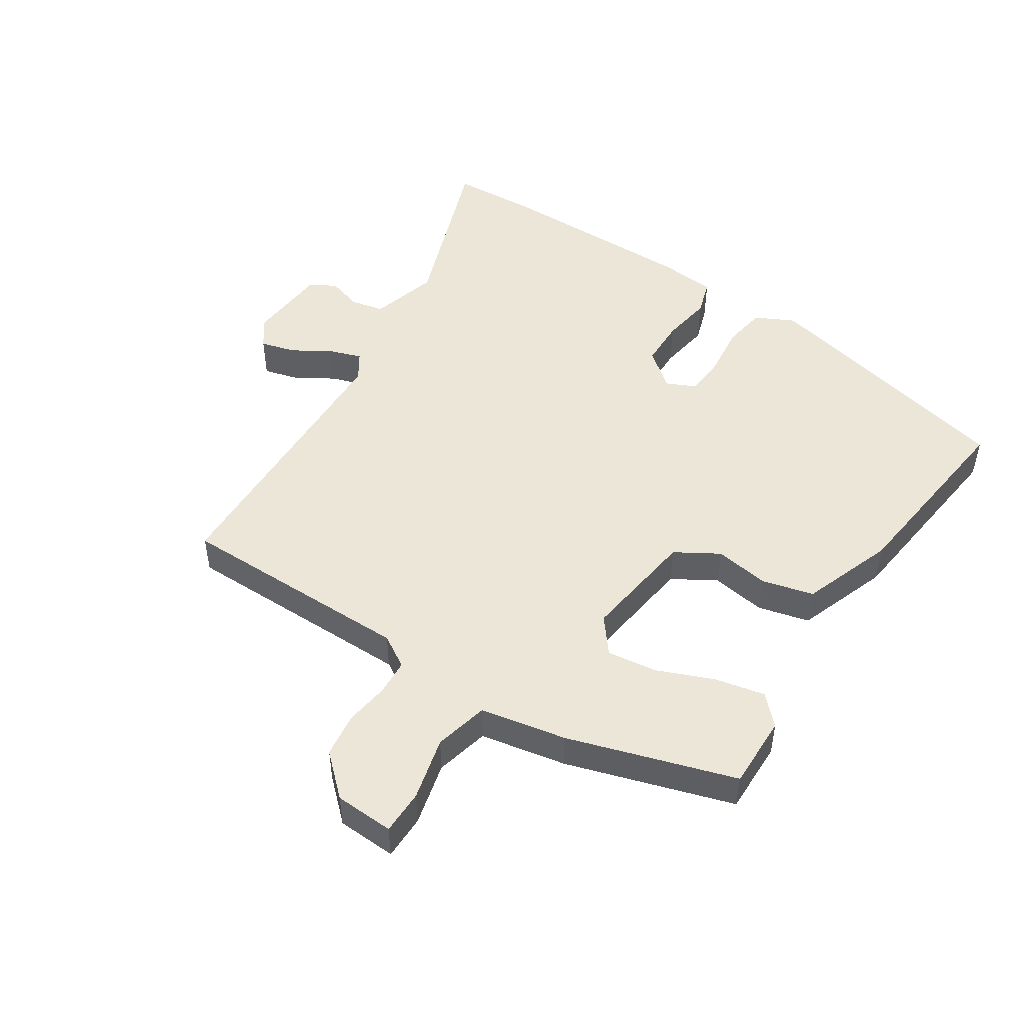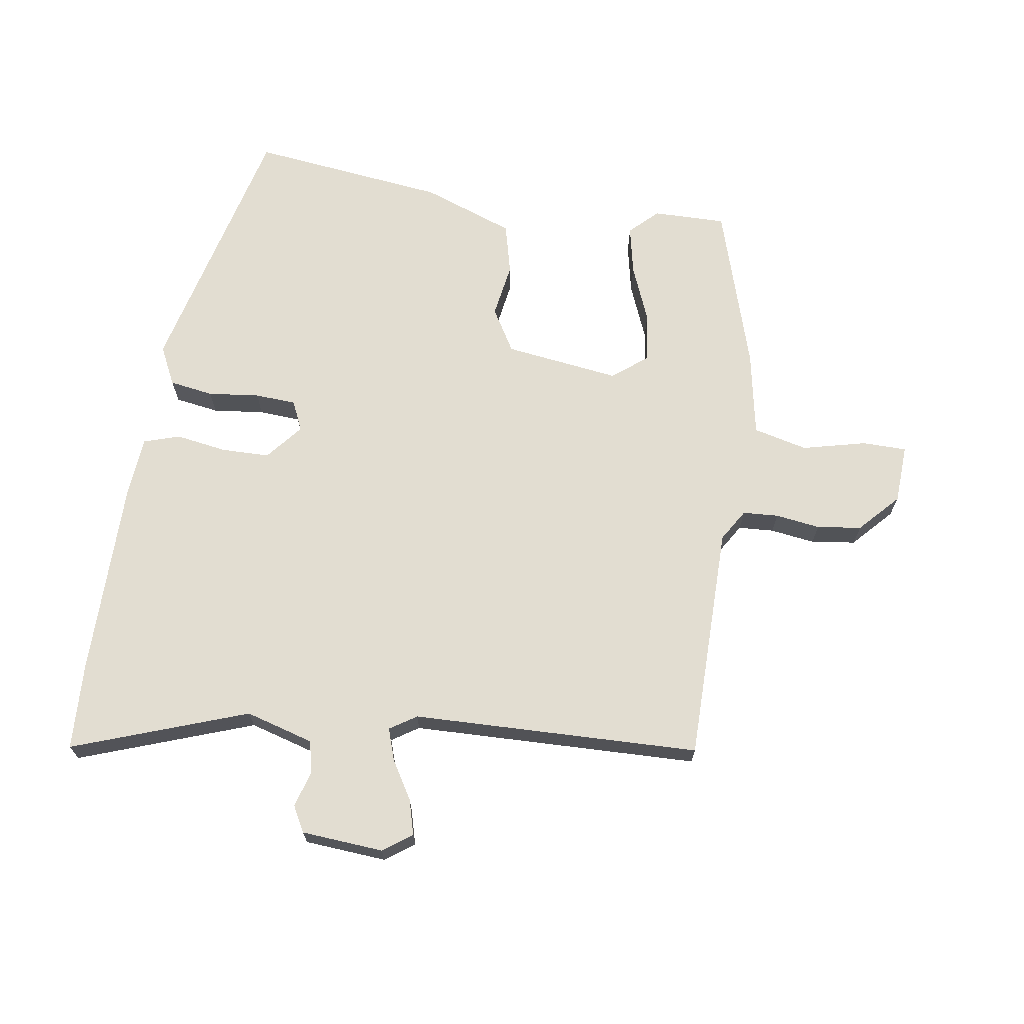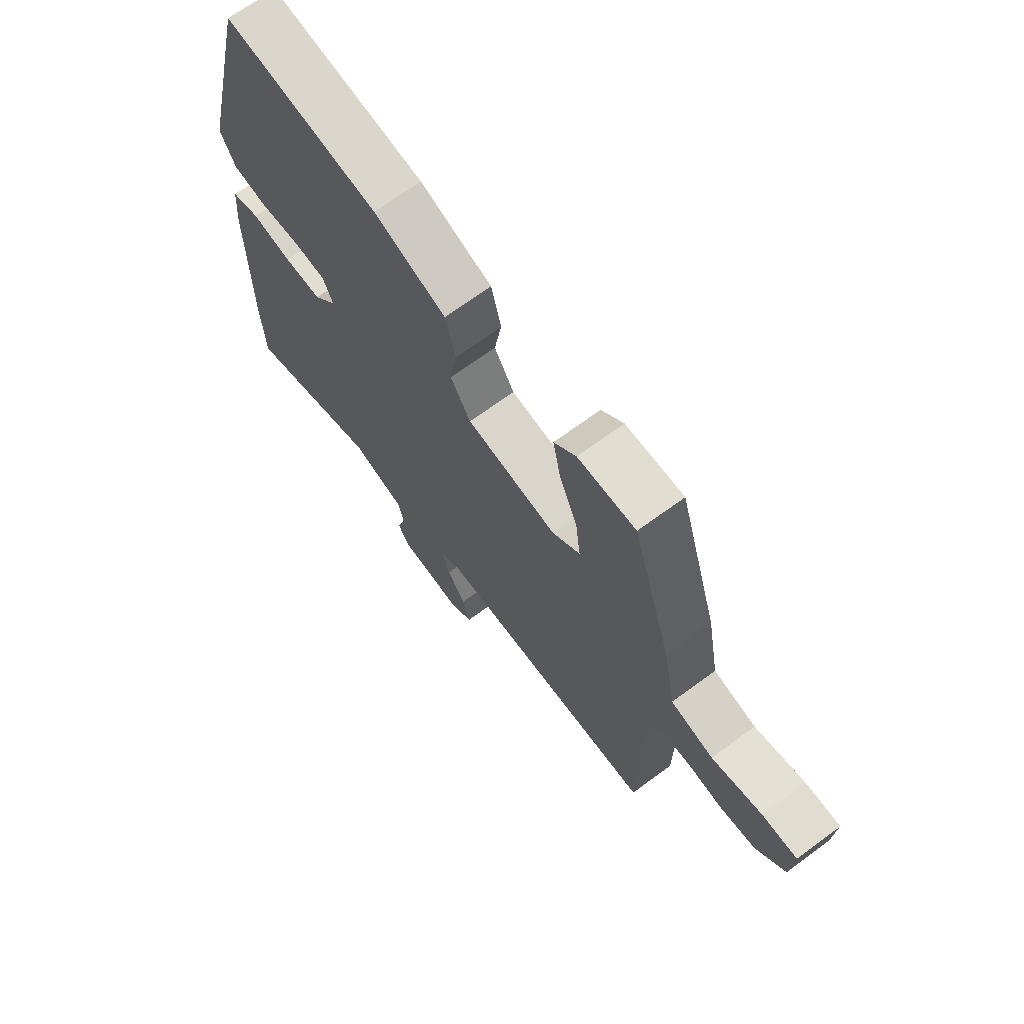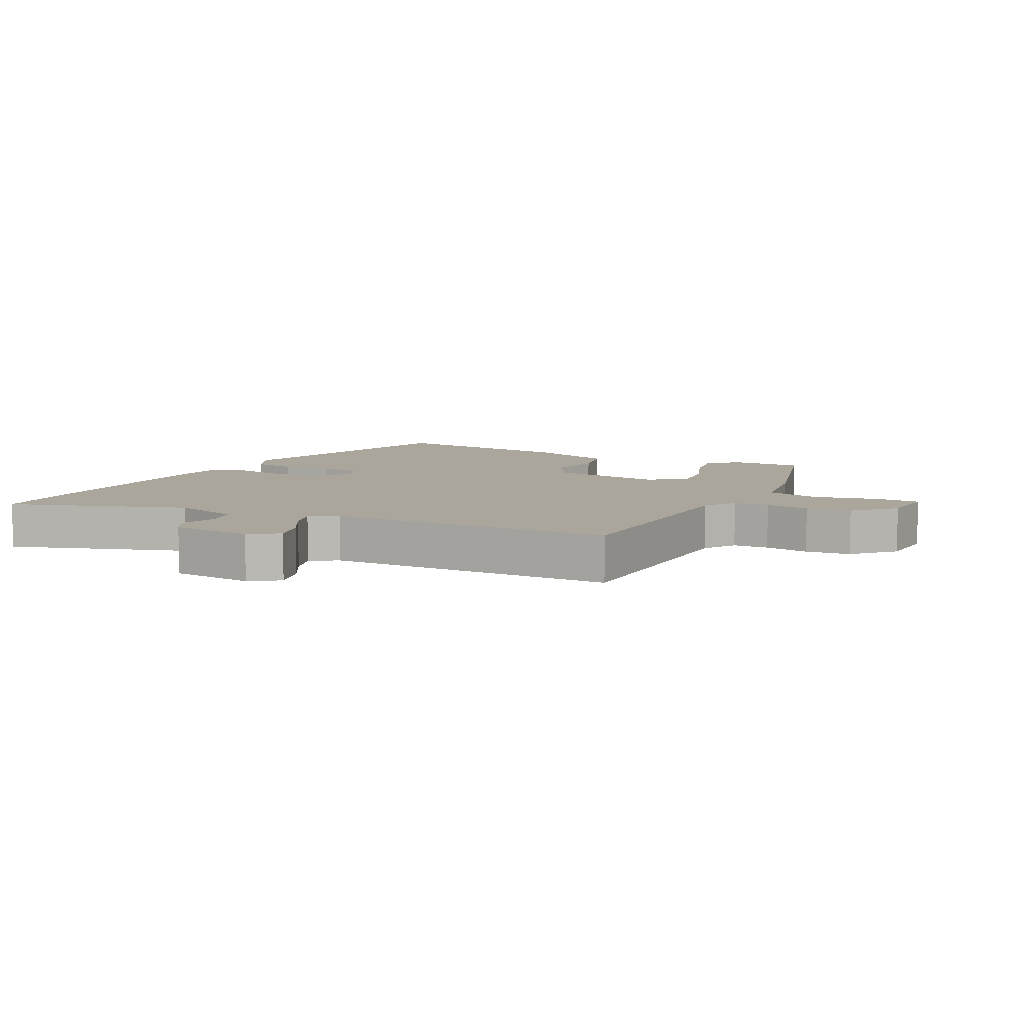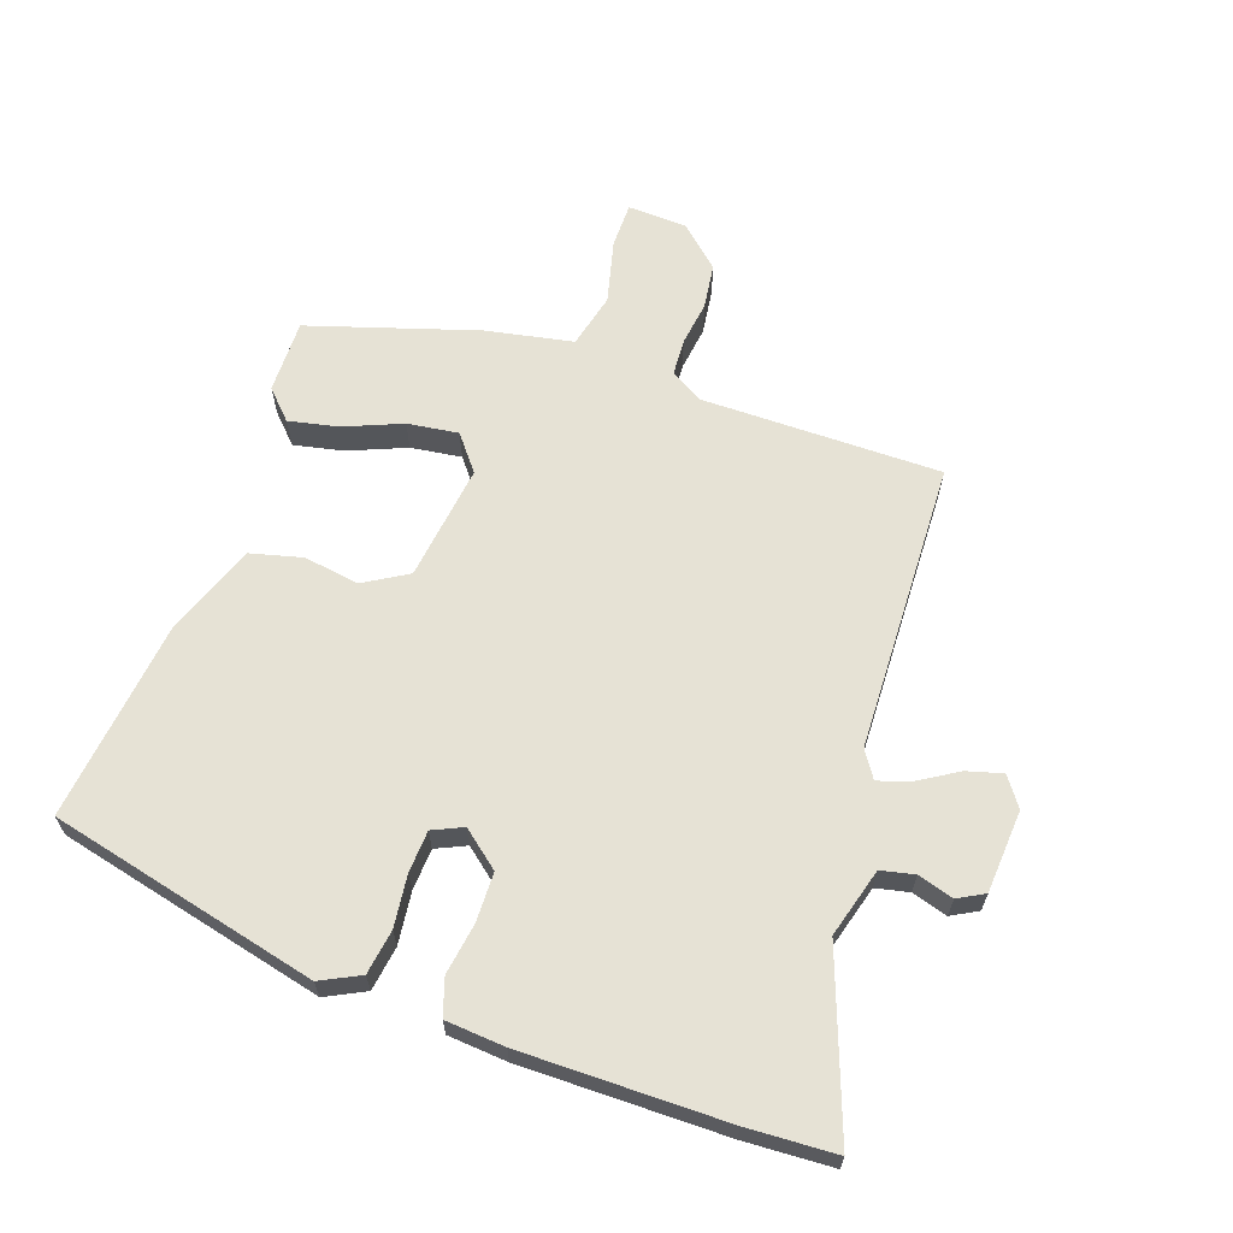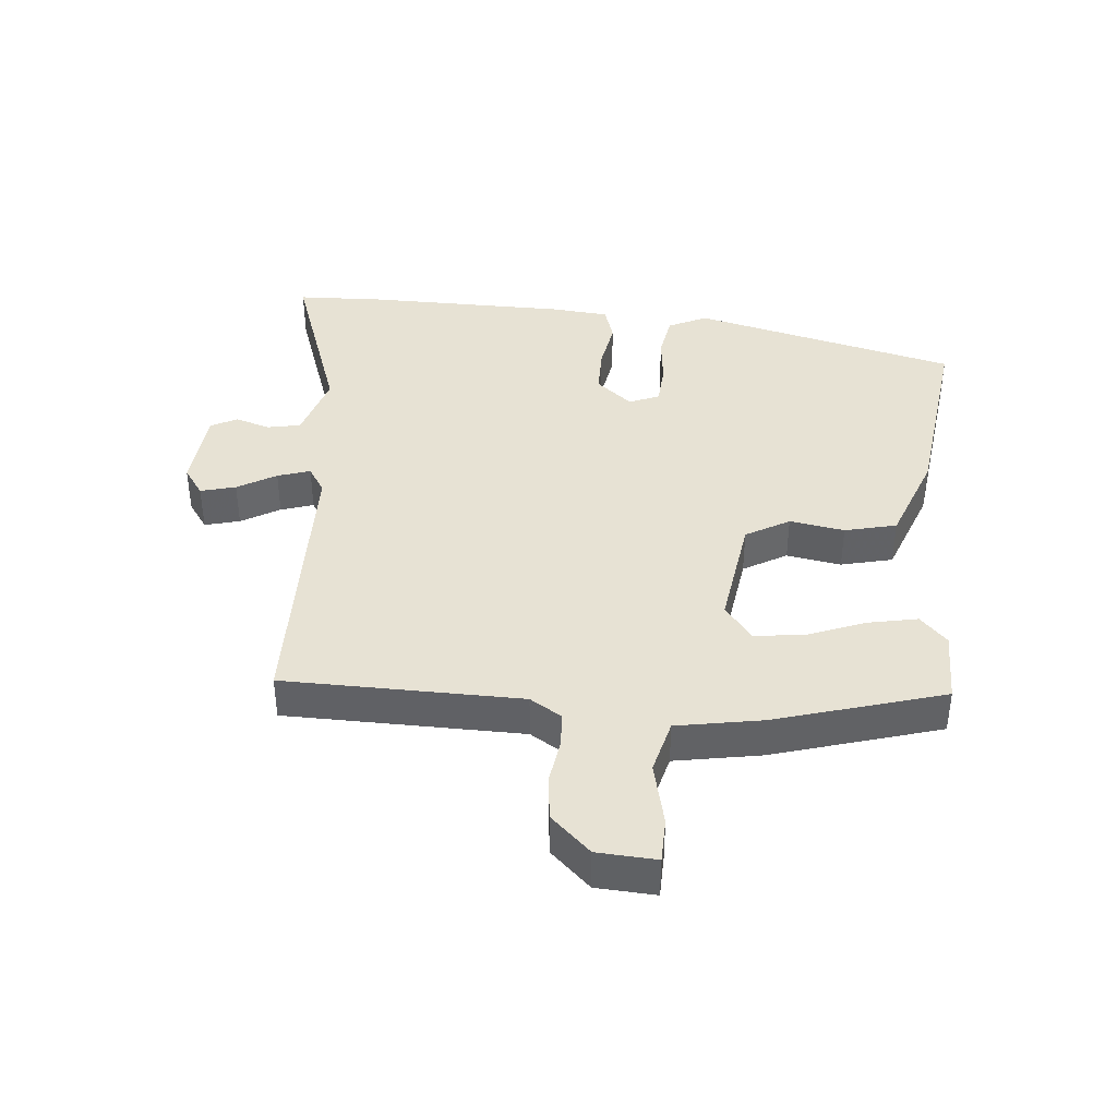
<metadata>
{"format":"obj","ext":"obj","renderer":"f3d","projection":"perspective","resolution":1024,"background":"white","views":[{"elev":48.9,"azim":-57.2,"up":"+Y"},{"elev":68.4,"azim":-171.4,"up":"+Y"},{"elev":68.9,"azim":-126.4,"up":"+Z"},{"elev":7.9,"azim":-151.9,"up":"+Y"},{"elev":63.9,"azim":108.8,"up":"+Y"},{"elev":39.8,"azim":-84.4,"up":"+Y"}]}
</metadata>
<code>
v -0.436 0.07 0.503
v -0.321 0.07 0.502
v -0.277 0.07 0.46
v -0.293 0.07 0.382
v -0.329 0.07 0.293
v -0.339 0.07 0.214
v -0.284 0.07 0.171
v -0.103 0.07 0.196
v -0.063 0.07 0.264
v -0.077 0.07 0.35
v -0.057 0.07 0.431
v 0.087 0.07 0.484
v 0.396 0.07 0.522
v 0.498 0.07 0.105
v 0.468 0.07 0.044
v 0.399 0.07 0.033
v 0.318 0.07 0.042
v 0.253 0.07 0.038
v 0.232 0.07 -0.009
v 0.279 0.07 -0.066
v 0.355 0.07 -0.067
v 0.435 0.07 -0.054
v 0.492 0.07 -0.072
v 0.5 0.07 -0.164
v 0.501 0.07 -0.479
v 0.495 0.07 -0.616
v 0.22 0.07 -0.518
v 0.113 0.07 -0.549
v 0.102 0.07 -0.601
v 0.119 0.07 -0.656
v 0.097 0.07 -0.697
v -0.032 0.07 -0.707
v -0.077 0.07 -0.675
v -0.062 0.07 -0.62
v -0.026 0.07 -0.56
v -0.009 0.07 -0.509
v -0.051 0.07 -0.482
v -0.503 0.07 -0.471
v -0.506 0.07 -0.099
v -0.537 0.07 -0.049
v -0.593 0.07 -0.046
v -0.663 0.07 -0.056
v -0.733 0.07 -0.047
v -0.791 0.07 0.015
v -0.796 0.07 0.108
v -0.726 0.07 0.109
v -0.626 0.07 0.085
v -0.541 0.07 0.106
v -0.516 0.07 0.241
v -0.436 0 0.503
v -0.321 0 0.502
v -0.277 0 0.46
v -0.293 0 0.382
v -0.329 0 0.293
v -0.339 0 0.214
v -0.284 0 0.171
v -0.103 0 0.196
v -0.063 0 0.264
v -0.077 0 0.35
v -0.057 0 0.431
v 0.087 0 0.484
v 0.396 0 0.522
v 0.498 0 0.105
v 0.468 0 0.044
v 0.399 0 0.033
v 0.318 0 0.042
v 0.253 0 0.038
v 0.232 0 -0.009
v 0.279 0 -0.066
v 0.355 0 -0.067
v 0.435 0 -0.054
v 0.492 0 -0.072
v 0.5 0 -0.164
v 0.501 0 -0.479
v 0.495 0 -0.616
v 0.22 0 -0.518
v 0.113 0 -0.549
v 0.102 0 -0.601
v 0.119 0 -0.656
v 0.097 0 -0.697
v -0.032 0 -0.707
v -0.077 0 -0.675
v -0.062 0 -0.62
v -0.026 0 -0.56
v -0.009 0 -0.509
v -0.051 0 -0.482
v -0.503 0 -0.471
v -0.506 0 -0.099
v -0.537 0 -0.049
v -0.593 0 -0.046
v -0.663 0 -0.056
v -0.733 0 -0.047
v -0.791 0 0.015
v -0.796 0 0.108
v -0.726 0 0.109
v -0.626 0 0.085
v -0.541 0 0.106
v -0.516 0 0.241
f 3 4 5
f 2 3 5
f 1 2 5
f 49 1 5
f 48 49 5
f 45 46 47
f 44 45 47
f 43 44 47
f 42 43 47
f 41 42 47
f 40 41 47 48
f 48 5 6
f 40 48 6
f 39 40 6
f 39 6 7
f 38 39 7
f 37 38 7
f 33 34 35
f 32 33 35
f 31 32 35
f 30 31 35
f 29 30 35
f 28 29 35 36
f 37 7 8
f 36 37 8
f 28 36 8
f 27 28 8
f 25 26 27
f 24 25 27
f 23 24 27
f 22 23 27
f 21 22 27
f 15 16 17
f 14 15 17
f 13 14 17
f 12 13 17
f 11 12 17
f 10 11 17
f 9 10 17
f 9 17 18
f 8 9 18 19
f 20 21 27
f 8 19 20 27
f 54 53 52
f 54 52 51
f 54 51 50
f 54 50 98
f 54 98 97
f 96 95 94
f 96 94 93
f 96 93 92
f 96 92 91
f 96 91 90
f 97 96 90 89
f 55 54 97
f 55 97 89
f 55 89 88
f 56 55 88
f 56 88 87
f 56 87 86
f 84 83 82
f 84 82 81
f 84 81 80
f 84 80 79
f 84 79 78
f 85 84 78 77
f 57 56 86
f 57 86 85
f 57 85 77
f 57 77 76
f 76 75 74
f 76 74 73
f 76 73 72
f 76 72 71
f 76 71 70
f 66 65 64
f 66 64 63
f 66 63 62
f 66 62 61
f 66 61 60
f 66 60 59
f 66 59 58
f 67 66 58
f 68 67 58 57
f 76 70 69
f 76 69 68 57
f 1 50 51 2
f 2 51 52 3
f 3 52 53 4
f 4 53 54 5
f 5 54 55 6
f 6 55 56 7
f 7 56 57 8
f 8 57 58 9
f 9 58 59 10
f 10 59 60 11
f 11 60 61 12
f 12 61 62 13
f 13 62 63 14
f 14 63 64 15
f 15 64 65 16
f 16 65 66 17
f 17 66 67 18
f 18 67 68 19
f 19 68 69 20
f 20 69 70 21
f 21 70 71 22
f 22 71 72 23
f 23 72 73 24
f 24 73 74 25
f 25 74 75 26
f 26 75 76 27
f 27 76 77 28
f 28 77 78 29
f 29 78 79 30
f 30 79 80 31
f 31 80 81 32
f 32 81 82 33
f 33 82 83 34
f 34 83 84 35
f 35 84 85 36
f 36 85 86 37
f 37 86 87 38
f 38 87 88 39
f 39 88 89 40
f 40 89 90 41
f 41 90 91 42
f 42 91 92 43
f 43 92 93 44
f 44 93 94 45
f 45 94 95 46
f 46 95 96 47
f 47 96 97 48
f 48 97 98 49
f 49 98 50 1

</code>
